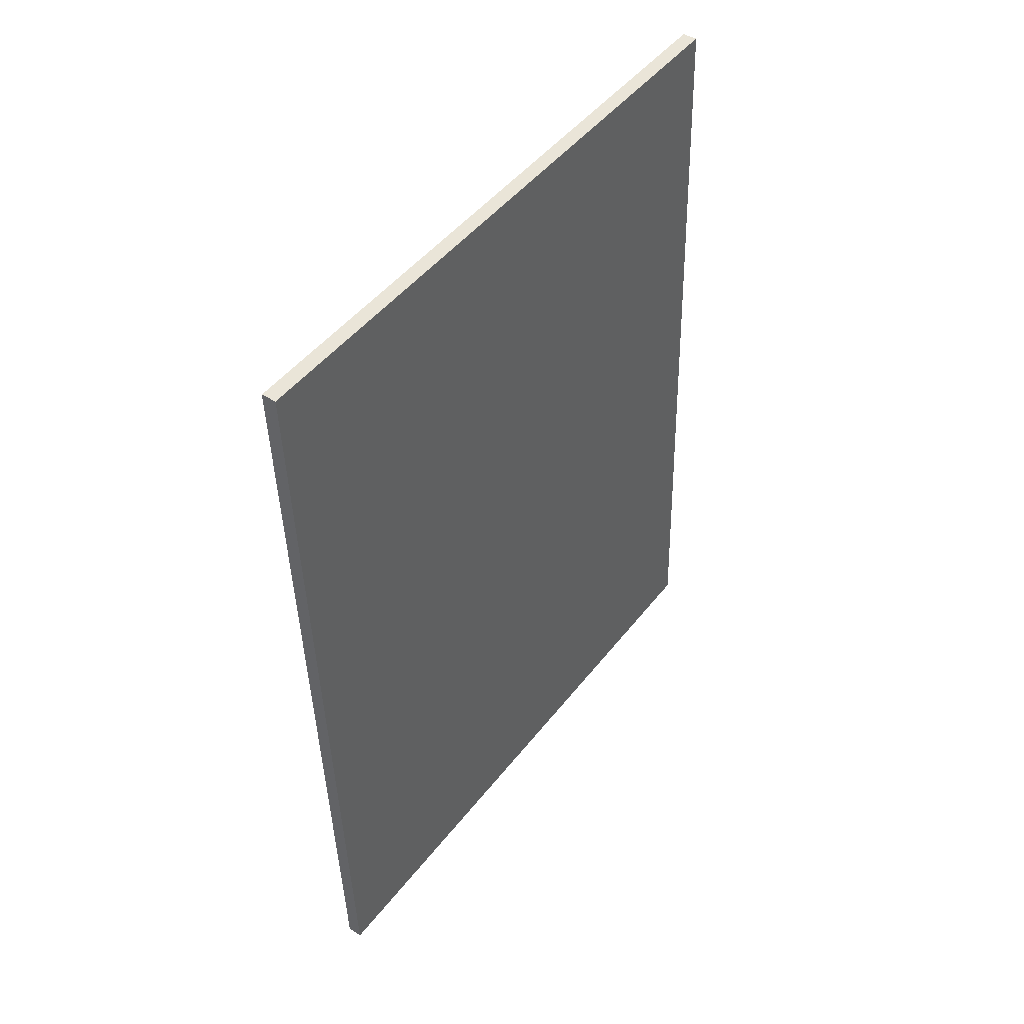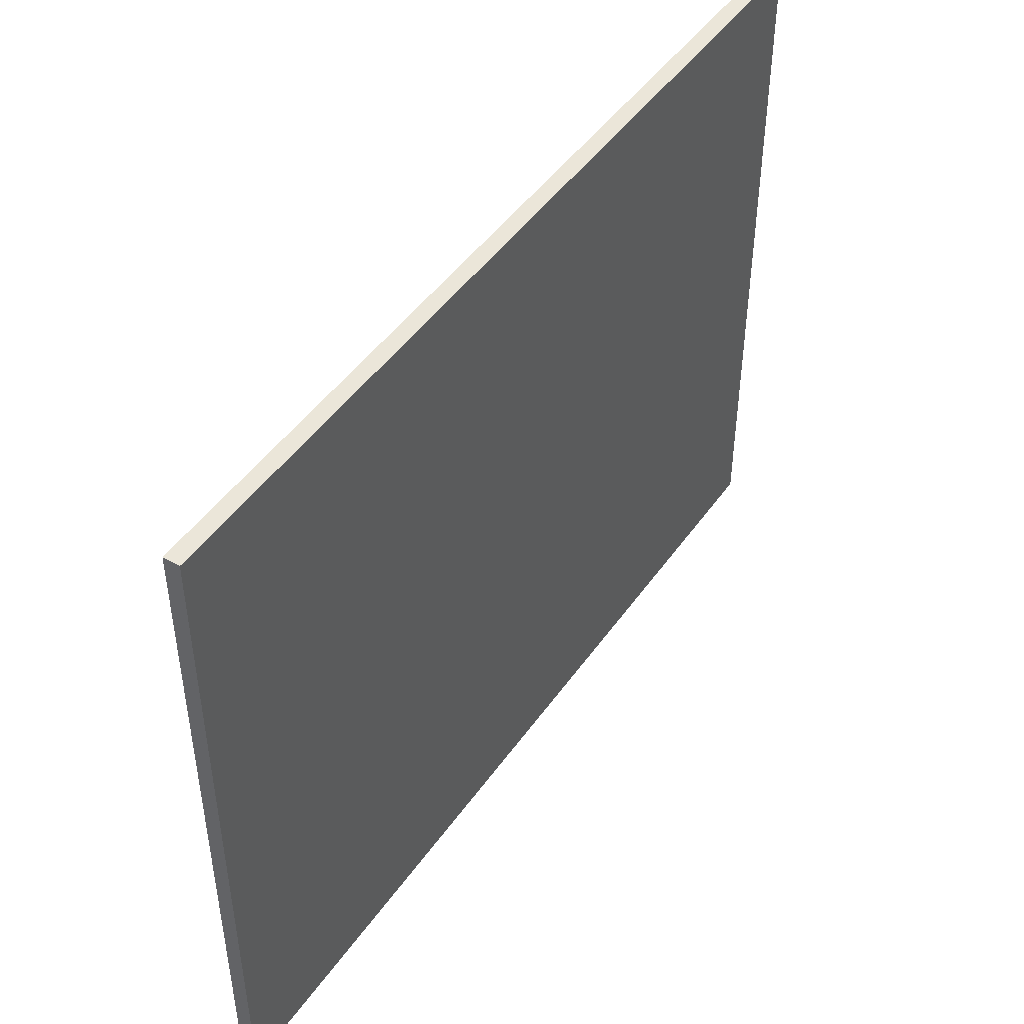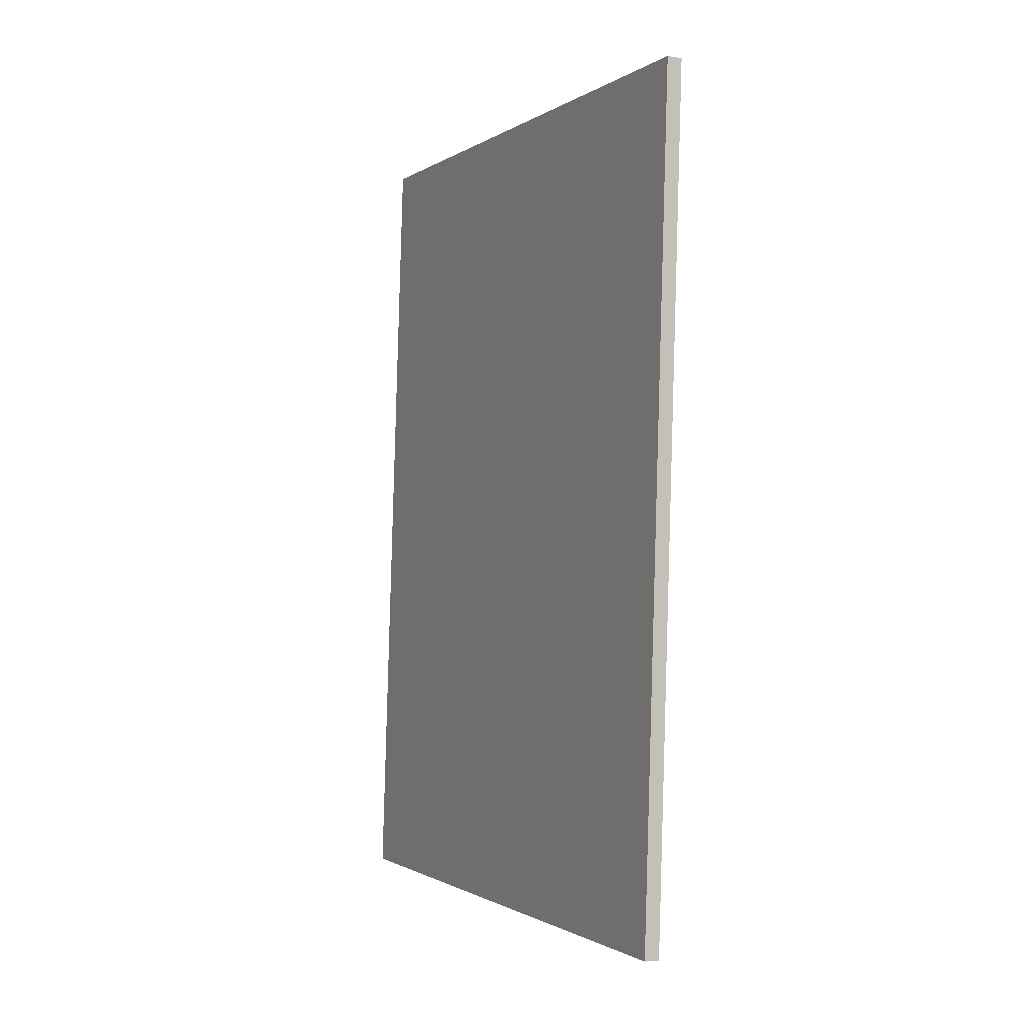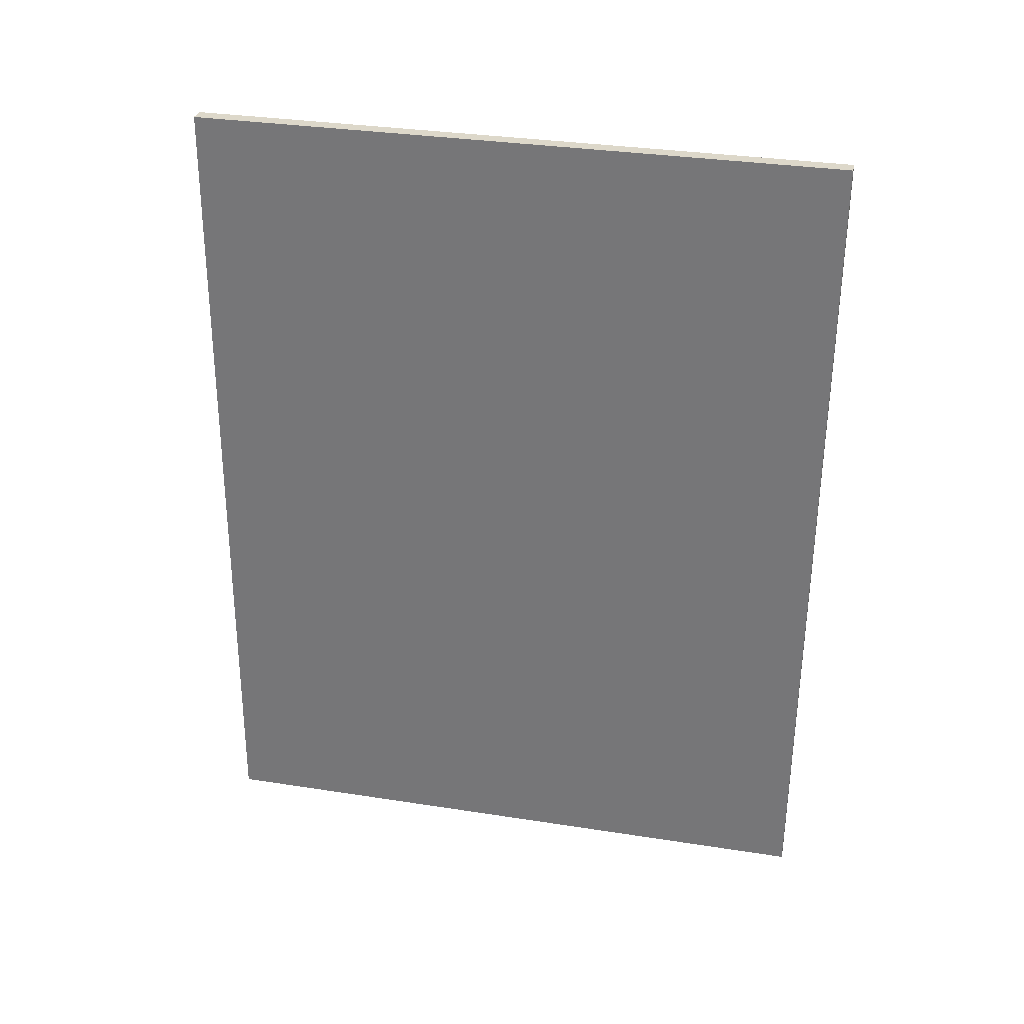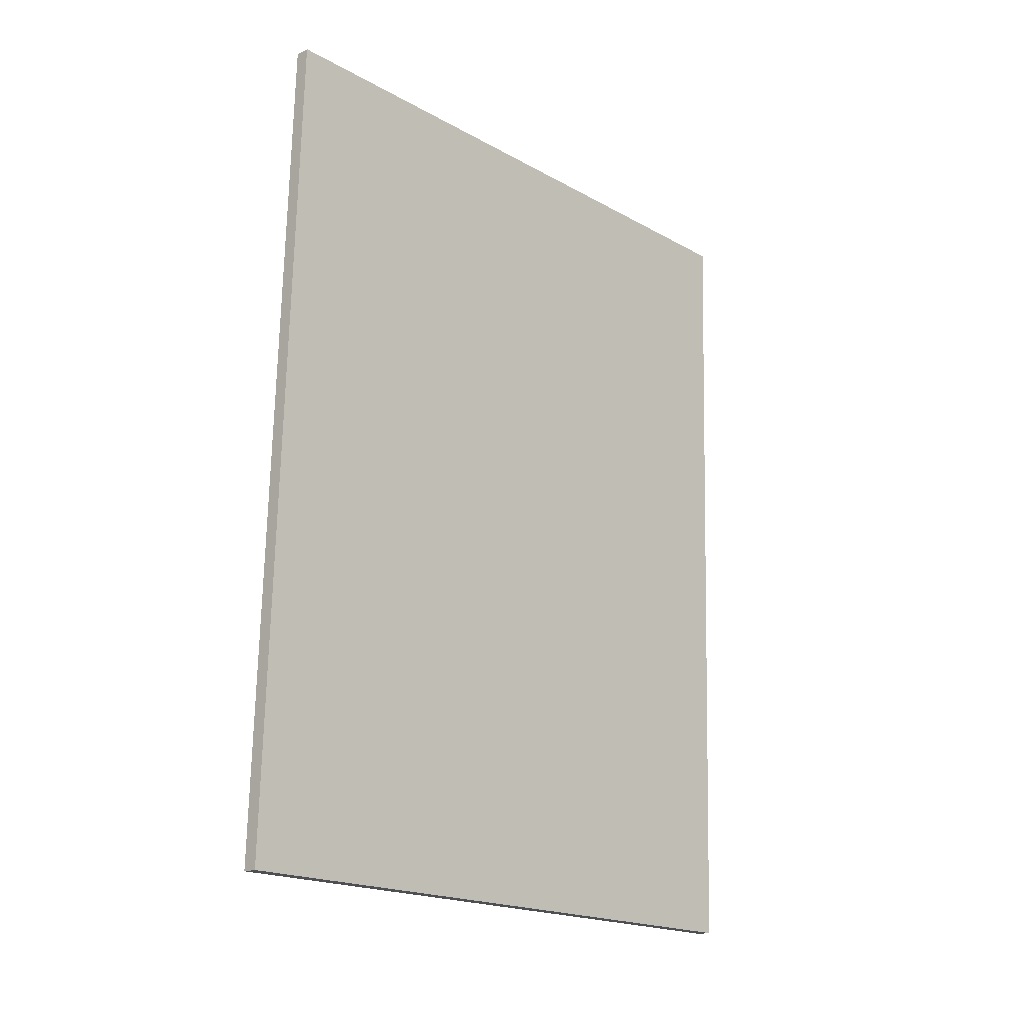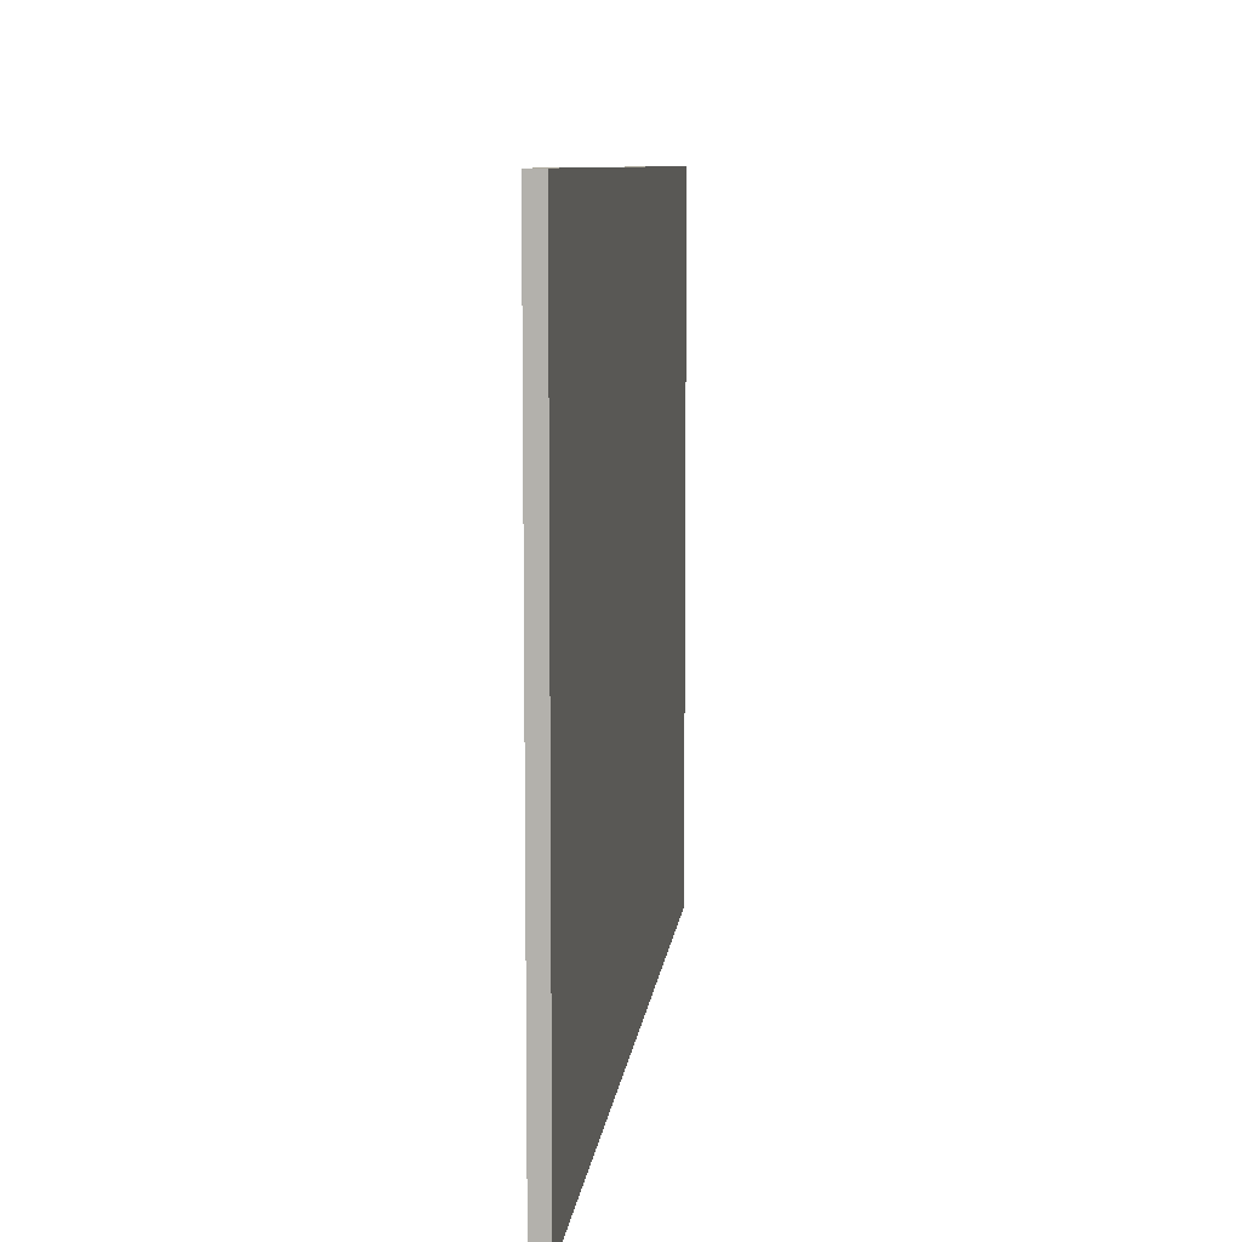
<metadata>
{"format":"obj","ext":"obj","renderer":"f3d","projection":"perspective","resolution":1024,"background":"white","views":[{"elev":47.6,"azim":-144.0,"up":"+Z"},{"elev":46.8,"azim":-145.0,"up":"+Y"},{"elev":-1.2,"azim":-25.6,"up":"+Z"},{"elev":32.7,"azim":-77.8,"up":"+Z"},{"elev":-19.3,"azim":44.1,"up":"+Z"},{"elev":9.2,"azim":8.4,"up":"+Y"}]}
</metadata>
<code>
v  0.436 6.923 8.932
v  0 6.923 4.239e-16
v  0.276 6.923 8.937
v  0.16 6.923 -0.005
v  0 0 0
v  0.276 -5.472e-16 8.937
v  0.436 -5.469e-16 8.932
v  0.16 3.062e-19 -0.005
g defaultobject
f 1 2 3
f 2 1 4
f 5 3 2
f 3 5 6
f 6 1 3
f 1 6 7
f 7 4 1
f 4 7 8
f 8 2 4
f 2 8 5
f 5 7 6
f 7 5 8

</code>
